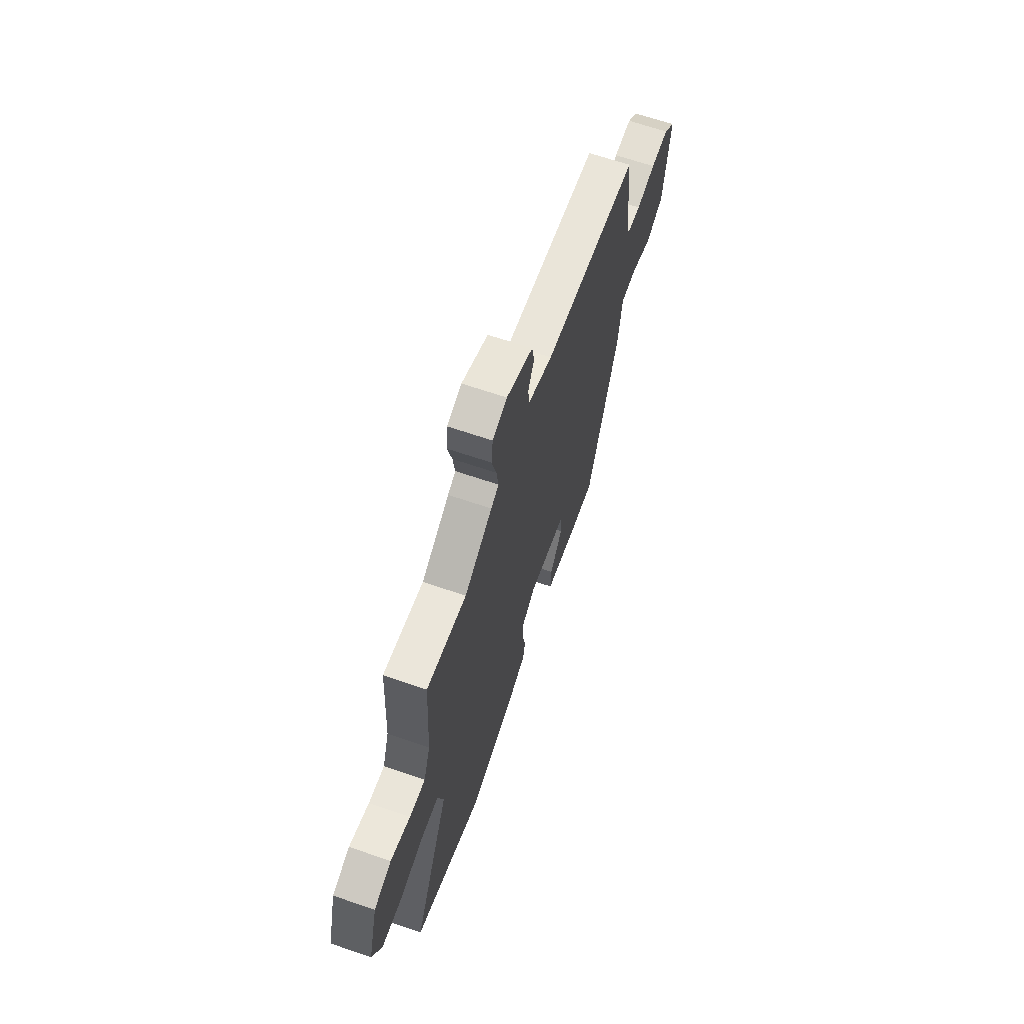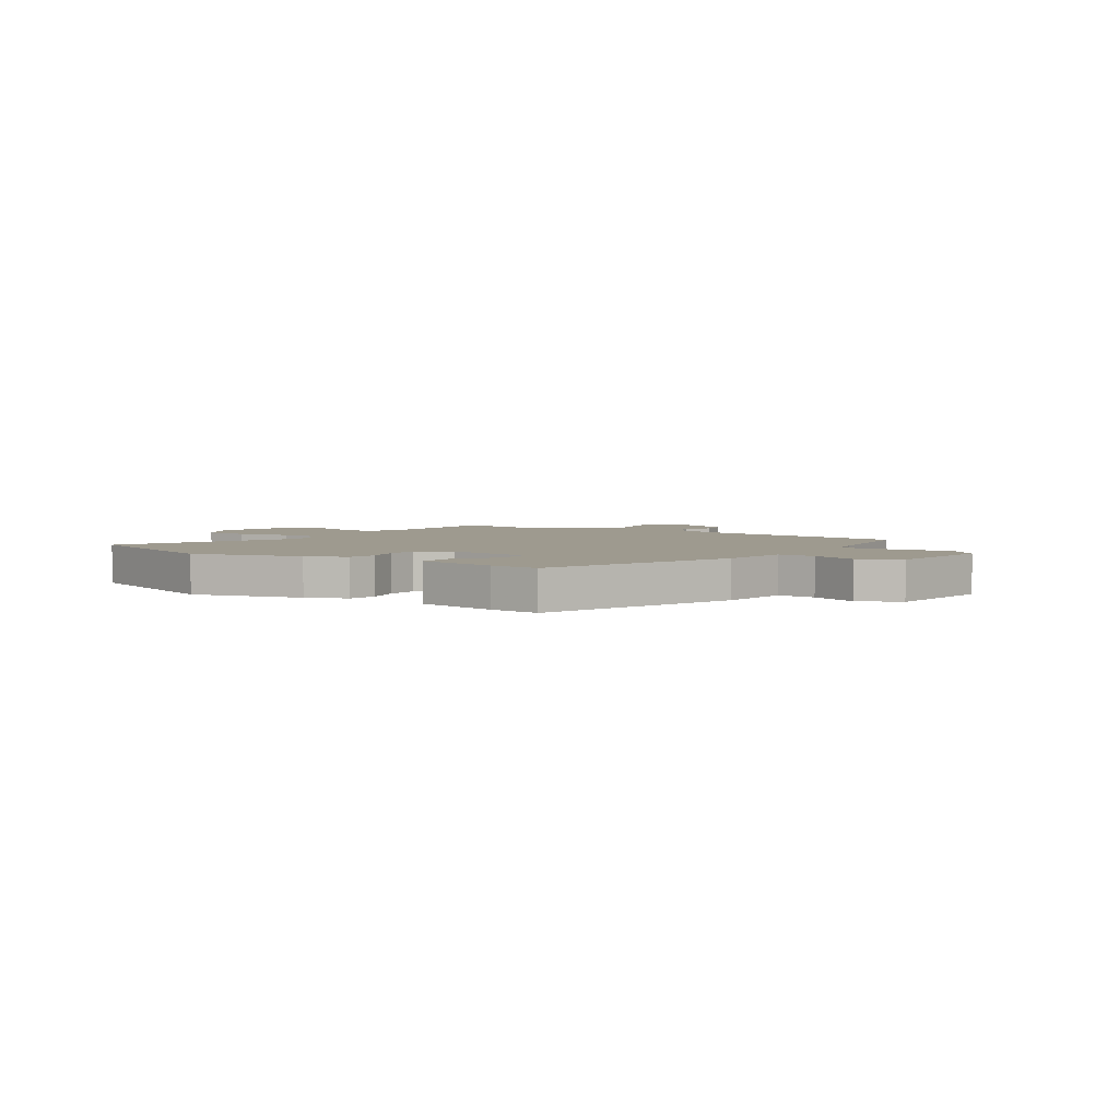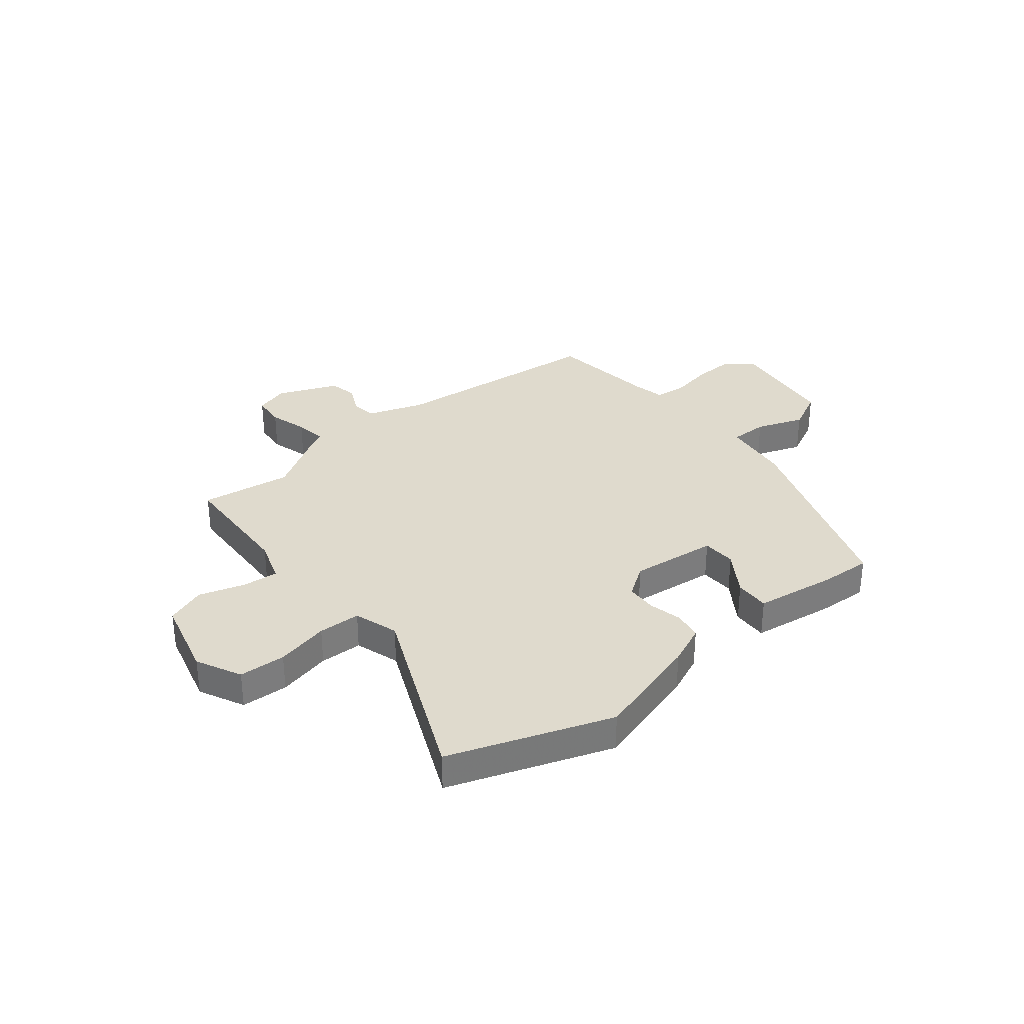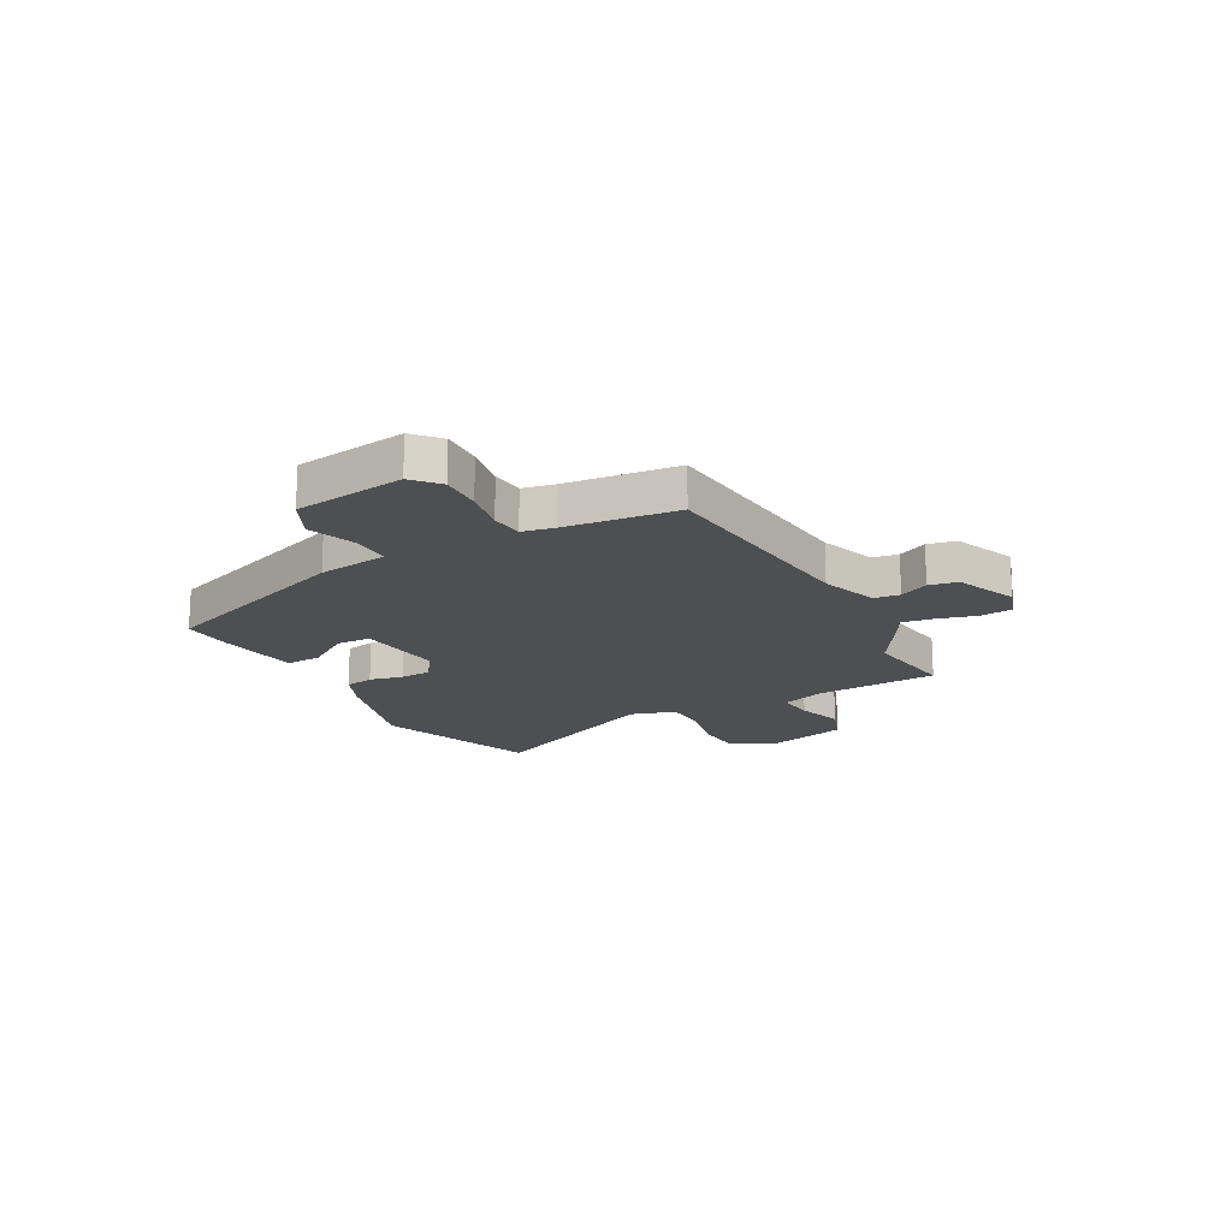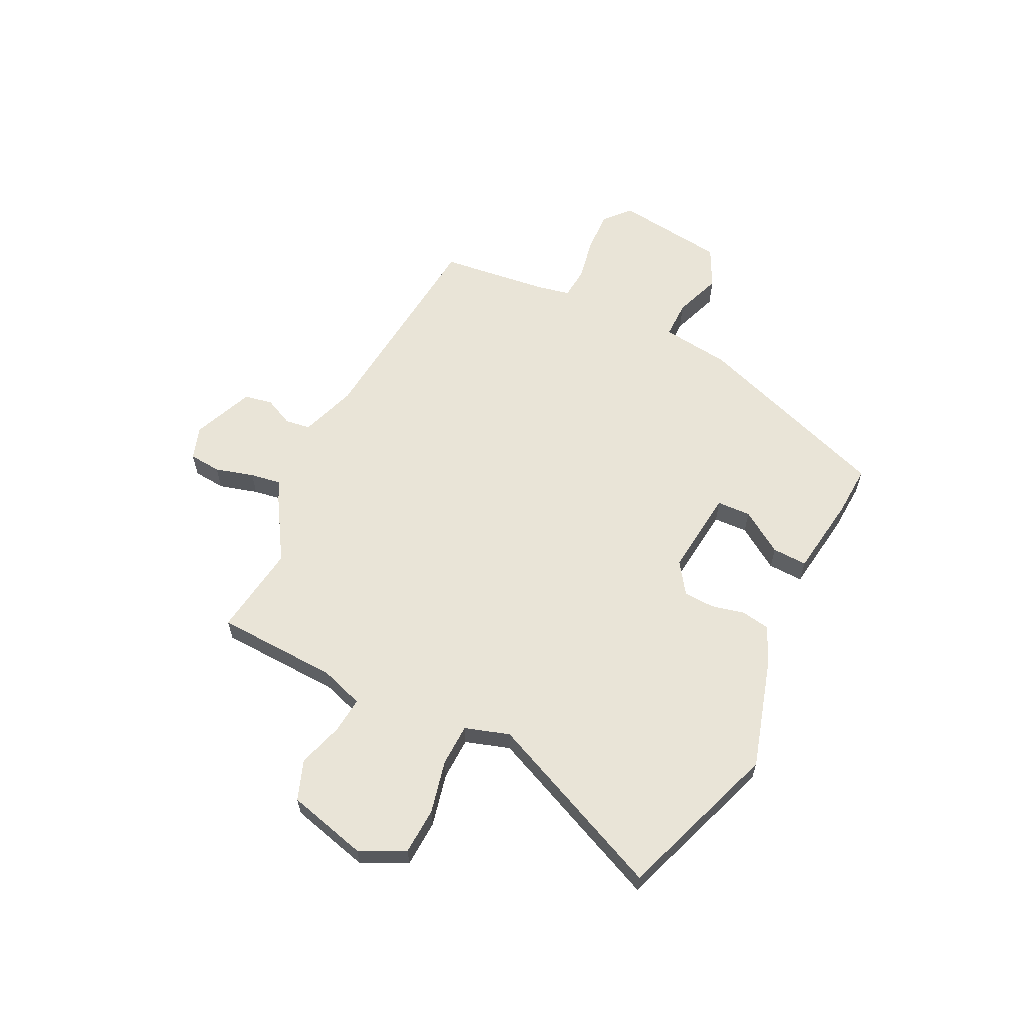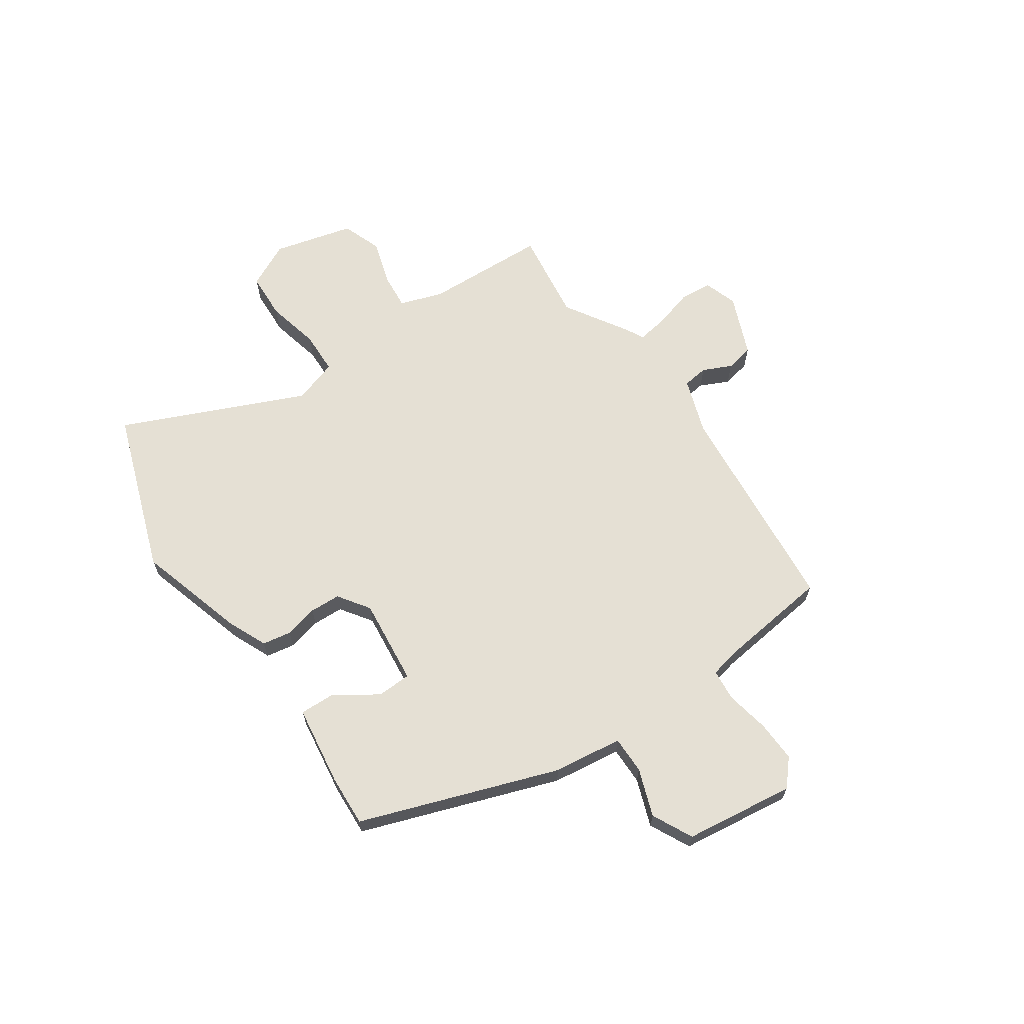
<metadata>
{"format":"obj","ext":"obj","renderer":"f3d","projection":"perspective","resolution":1024,"background":"white","views":[{"elev":65.1,"azim":109.1,"up":"+Z"},{"elev":3.8,"azim":-146.0,"up":"+Y"},{"elev":32.9,"azim":140.5,"up":"+Y"},{"elev":-17.8,"azim":-61.6,"up":"+Y"},{"elev":60.8,"azim":115.7,"up":"+Y"},{"elev":65.4,"azim":-125.0,"up":"+Y"}]}
</metadata>
<code>
v -0.471 0.07 0.498
v -0.061 0.07 0.54
v 0.044 0.07 0.577
v 0.05 0.07 0.625
v 0.024 0.07 0.679
v 0.034 0.07 0.732
v 0.148 0.07 0.78
v 0.211 0.07 0.76
v 0.217 0.07 0.699
v 0.197 0.07 0.626
v 0.188 0.07 0.567
v 0.222 0.07 0.55
v 0.342 0.07 0.477
v 0.514 0.07 0.502
v 0.526 0.07 0.272
v 0.554 0.07 0.191
v 0.622 0.07 0.198
v 0.707 0.07 0.225
v 0.782 0.07 0.198
v 0.822 0.07 0.048
v 0.781 0.07 -0.037
v 0.693 0.07 -0.042
v 0.593 0.07 -0.02
v 0.513 0.07 -0.023
v 0.487 0.07 -0.107
v 0.641 0.07 -0.449
v 0.338 0.07 -0.559
v 0.134 0.07 -0.501
v 0.059 0.07 -0.469
v 0.049 0.07 -0.415
v 0.063 0.07 -0.352
v 0.06 0.07 -0.294
v 0.001 0.07 -0.254
v -0.162 0.07 -0.273
v -0.164 0.07 -0.337
v -0.11 0.07 -0.417
v -0.107 0.07 -0.483
v -0.259 0.07 -0.506
v -0.355 0.07 -0.512
v -0.49 0.07 -0.141
v -0.508 0.07 -0.011
v -0.579 0.07 -0.012
v -0.668 0.07 -0.045
v -0.744 0.07 -0.008
v -0.773 0.07 0.199
v -0.725 0.07 0.242
v -0.648 0.07 0.24
v -0.566 0.07 0.225
v -0.506 0.07 0.231
v -0.494 0.07 0.291
v -0.471 0 0.498
v -0.061 0 0.54
v 0.044 0 0.577
v 0.05 0 0.625
v 0.024 0 0.679
v 0.034 0 0.732
v 0.148 0 0.78
v 0.211 0 0.76
v 0.217 0 0.699
v 0.197 0 0.626
v 0.188 0 0.567
v 0.222 0 0.55
v 0.342 0 0.477
v 0.514 0 0.502
v 0.526 0 0.272
v 0.554 0 0.191
v 0.622 0 0.198
v 0.707 0 0.225
v 0.782 0 0.198
v 0.822 0 0.048
v 0.781 0 -0.037
v 0.693 0 -0.042
v 0.593 0 -0.02
v 0.513 0 -0.023
v 0.487 0 -0.107
v 0.641 0 -0.449
v 0.338 0 -0.559
v 0.134 0 -0.501
v 0.059 0 -0.469
v 0.049 0 -0.415
v 0.063 0 -0.352
v 0.06 0 -0.294
v 0.001 0 -0.254
v -0.162 0 -0.273
v -0.164 0 -0.337
v -0.11 0 -0.417
v -0.107 0 -0.483
v -0.259 0 -0.506
v -0.355 0 -0.512
v -0.49 0 -0.141
v -0.508 0 -0.011
v -0.579 0 -0.012
v -0.668 0 -0.045
v -0.744 0 -0.008
v -0.773 0 0.199
v -0.725 0 0.242
v -0.648 0 0.24
v -0.566 0 0.225
v -0.506 0 0.231
v -0.494 0 0.291
f 46 47 48
f 45 46 48
f 44 45 48
f 43 44 48
f 42 43 48
f 41 42 48 49
f 39 40 41
f 38 39 41
f 37 38 41
f 36 37 41
f 35 36 41
f 41 49 50
f 35 41 50
f 34 35 50
f 29 30 31
f 28 29 31
f 27 28 31
f 26 27 31
f 25 26 31
f 24 25 31 32
f 21 22 23
f 20 21 23
f 19 20 23
f 18 19 23
f 17 18 23
f 16 17 23 24
f 24 32 33
f 16 24 33
f 15 16 33
f 11 12 13
f 8 9 10
f 7 8 10
f 6 7 10
f 5 6 10
f 4 5 10
f 3 4 10 11
f 2 3 11 13
f 50 1 2 13
f 33 34 50
f 15 33 50
f 14 15 50
f 13 14 50
f 98 97 96
f 98 96 95
f 98 95 94
f 98 94 93
f 98 93 92
f 99 98 92 91
f 91 90 89
f 91 89 88
f 91 88 87
f 91 87 86
f 91 86 85
f 100 99 91
f 100 91 85
f 100 85 84
f 81 80 79
f 81 79 78
f 81 78 77
f 81 77 76
f 81 76 75
f 82 81 75 74
f 73 72 71
f 73 71 70
f 73 70 69
f 73 69 68
f 73 68 67
f 74 73 67 66
f 83 82 74
f 83 74 66
f 83 66 65
f 63 62 61
f 60 59 58
f 60 58 57
f 60 57 56
f 60 56 55
f 60 55 54
f 61 60 54 53
f 63 61 53 52
f 63 52 51 100
f 100 84 83
f 100 83 65
f 100 65 64
f 100 64 63
f 1 51 52 2
f 2 52 53 3
f 3 53 54 4
f 4 54 55 5
f 5 55 56 6
f 6 56 57 7
f 7 57 58 8
f 8 58 59 9
f 9 59 60 10
f 10 60 61 11
f 11 61 62 12
f 12 62 63 13
f 13 63 64 14
f 14 64 65 15
f 15 65 66 16
f 16 66 67 17
f 17 67 68 18
f 18 68 69 19
f 19 69 70 20
f 20 70 71 21
f 21 71 72 22
f 22 72 73 23
f 23 73 74 24
f 24 74 75 25
f 25 75 76 26
f 26 76 77 27
f 27 77 78 28
f 28 78 79 29
f 29 79 80 30
f 30 80 81 31
f 31 81 82 32
f 32 82 83 33
f 33 83 84 34
f 34 84 85 35
f 35 85 86 36
f 36 86 87 37
f 37 87 88 38
f 38 88 89 39
f 39 89 90 40
f 40 90 91 41
f 41 91 92 42
f 42 92 93 43
f 43 93 94 44
f 44 94 95 45
f 45 95 96 46
f 46 96 97 47
f 47 97 98 48
f 48 98 99 49
f 49 99 100 50
f 50 100 51 1

</code>
